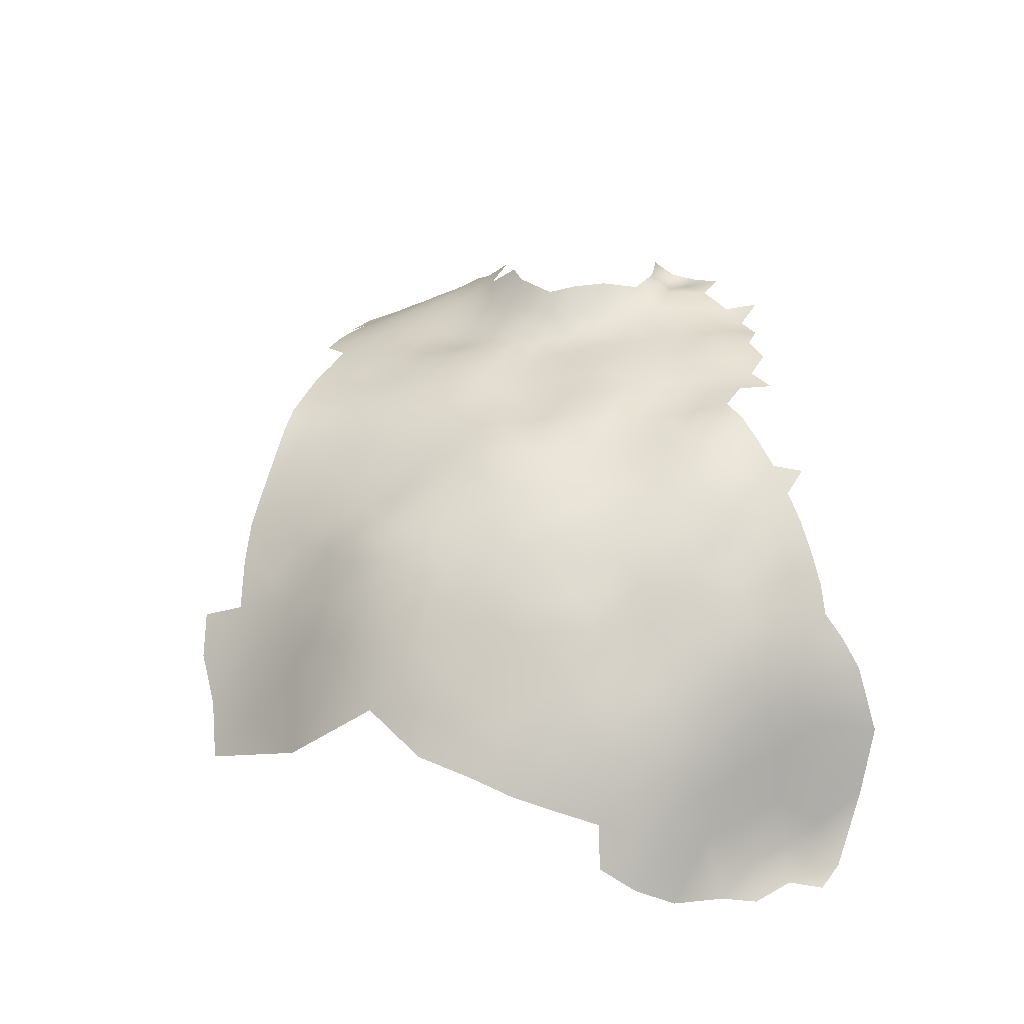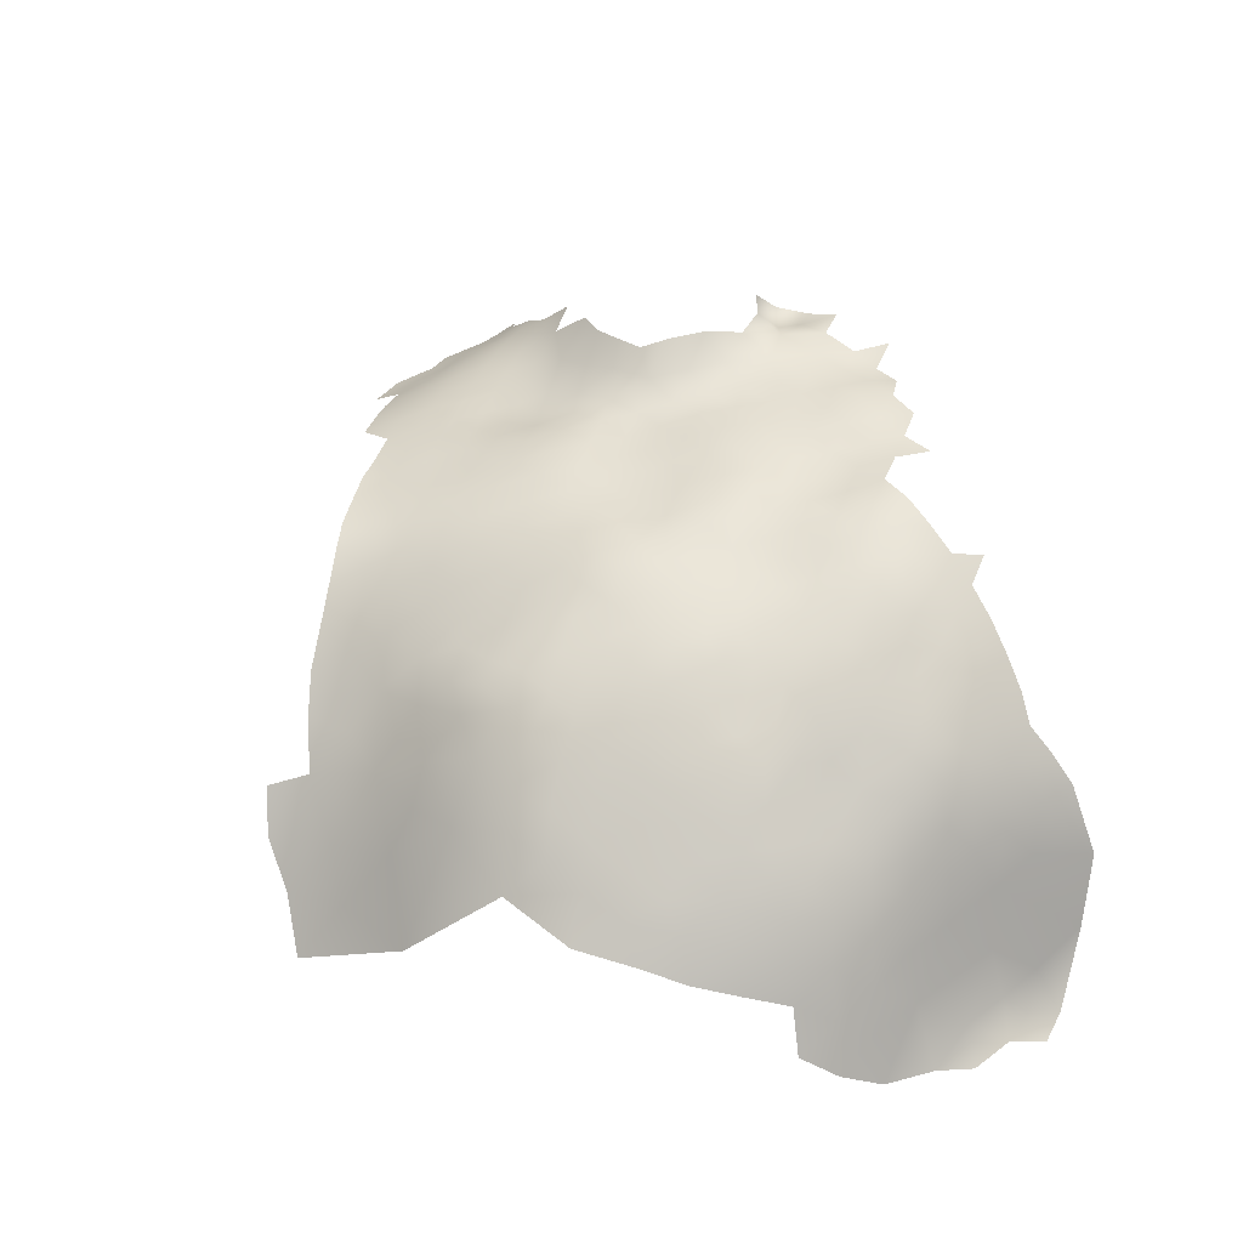
<metadata>
{"format":"obj","ext":"obj","renderer":"f3d","projection":"perspective","resolution":1024,"background":"white","views":[{"elev":36.9,"azim":85.8,"up":"+Z"},{"elev":41.7,"azim":77.5,"up":"+Z"}]}
</metadata>
<code>
v 175.6 998.4 -535.2
v 175.1 1003 -537.1
v 178.9 994.7 -536.5
v 178.8 1000 -538.2
v 175 994.7 -532
v 172.2 993.4 -525.1
v 177.6 989.1 -532.7
v 168.5 994.3 -517
v 181.5 983.5 -536.5
v 181.4 989.2 -537.7
v 168.8 987.5 -513.3
v 165.7 1000 -514.9
v 105.9 951.5 -487
v 105.9 956.5 -486.5
v 105.9 961.4 -485.9
v 105.9 966.7 -484.7
v 101.7 964.2 -485.5
v 101.7 959.1 -486.4
v 110.4 959 -486.4
v 109.9 963.9 -485.4
v 97.41 961.8 -485.7
v 97.38 956.8 -486.4
v 101.7 954.1 -486.8
v 110.4 953.9 -487.2
v 101.6 969.5 -484.3
v 97.45 967.1 -484.8
v 115.1 956.8 -487
v 110.4 949.1 -487.8
v 114.9 951.7 -487.5
v 92.96 964.4 -483.3
v 93.16 958.5 -485.9
v 105.8 946 -487.9
v 110.2 943.7 -488.8
v 114.8 946.8 -488.4
v 97.47 972.4 -483.9
v 93.26 970.2 -482.5
v 119.3 949 -487.8
v 119.4 954.2 -487
v 119.4 943.7 -489.5
v 114.6 941.6 -489.6
v 119.3 938.2 -492
v 124.1 940 -491.9
v 124.1 945.2 -489.5
v 124.1 950.5 -487.4
v 124.2 955.5 -486.8
v 128.5 947.5 -489.2
v 128.5 952.7 -487.6
v 128.5 957.6 -486.9
v 132.8 950.3 -489.4
v 132.8 955.4 -488.3
v 132.8 960.3 -487.6
v 137.1 953.2 -490.1
v 137.1 958.2 -489.3
v 137.1 947.7 -491.7
v 141.4 951 -492.2
v 141.4 956.7 -490.7
v 141 961.1 -489.9
v 137.1 963 -488.5
v 132.8 965.1 -487.5
v 128.6 962.5 -486.8
v 132.8 945 -491.1
v 132.8 969.9 -487.1
v 128.6 967.6 -486.4
v 128.6 972.3 -485.8
v 124.3 970 -485
v 124.4 965.1 -485.1
v 137 967.4 -488
v 120.4 967.3 -484.2
v 120.5 960.5 -486.2
v 115.3 963.8 -485.6
v 124.7 959.8 -486.2
v 137 972.3 -487.4
v 141.1 969.4 -489.3
v 141.1 974.3 -488.5
v 145.1 966.9 -491.4
v 145.1 971.7 -490.6
v 141.2 965.2 -489.7
v 144.8 961.8 -491.7
v 114.2 935 -491.9
v 109.6 937 -490.7
v 105.1 939.2 -489.7
v 105 933.7 -491.1
v 100.5 936.3 -490.7
v 99.85 930.8 -492.5
v 104.9 928.2 -493.2
v 100.4 924.7 -494.2
v 105 922.7 -495
v 109.4 925.9 -495
v 109.5 931.4 -492.5
v 100.7 942 -489.1
v 114.2 929.2 -494.7
v 114.1 923.9 -497.5
v 109.1 920.6 -497.1
v 114 918.7 -500.1
v 119.4 922 -500.7
v 119.4 927.2 -497.6
v 109.5 915.1 -499.4
v 105.2 916.9 -496.7
v 113.8 913.1 -502.6
v 118.2 910.9 -506.8
v 118.5 916.8 -503.6
v 122.7 914.6 -507.9
v 122.8 909.5 -511
v 101 918.4 -495.5
v 96.43 920.6 -495.2
v 125.4 919.4 -505.8
v 125.4 925.5 -500.7
v 119.1 932.4 -494.6
v 127.3 914.6 -511
v 128.5 908.5 -516.5
v 126.9 902.6 -519
v 123.8 930 -497.5
v 132 928.5 -499.2
v 134.7 917 -512
v 124.2 974.9 -484.7
v 124.2 979.8 -484
v 120 977.5 -483.9
v 120.1 972.5 -484
v 115.9 975 -483.5
v 115.9 969.8 -484.2
v 128.4 977.4 -484.5
v 124.2 984.8 -483.3
v 128.5 982 -483.7
v 119.8 982.5 -483.9
v 119.8 987.7 -482.9
v 115.6 985.4 -483.1
v 115.6 980.3 -483.3
v 111.4 983.3 -482.7
v 111.5 978.1 -483.2
v 111.5 988.3 -481.9
v 111.5 993.3 -481.5
v 107 991.9 -481.2
v 107 986.8 -481.9
v 102.7 989.4 -481.8
v 102.7 984.4 -482.3
v 107 981.7 -482.8
v 111.6 998.1 -481.4
v 115.7 995.5 -481.9
v 115.7 990.4 -482.3
v 107.2 996.4 -481.3
v 102.8 994.2 -481.5
v 98.62 992 -482.3
v 98.48 986.8 -482.2
v 131.6 901.8 -524.2
v 124.1 990.1 -482
v 128.4 987 -482.7
v 103.3 998.2 -481.8
v 145.7 954.9 -493.1
v 101.5 948.5 -487.3
v 98.79 996.6 -482.6
v 94.66 994.6 -482.2
v 94.33 989.3 -481.9
v 88.45 925 -494.8
v 92.17 922.5 -495.1
v 128.6 992 -482.2
v 119.8 992.9 -482.1
v 120 997.9 -481.8
v 101.9 974.7 -483.7
v 93.16 975.7 -482.2
v 97.64 977.5 -483.3
v 128.5 942.2 -491.1
v 136.9 977.1 -486.7
v 132.7 974.7 -486.4
v 111.5 972.8 -483.5
v 132.5 984.3 -483.9
v 132.5 989.2 -483.3
v 137.2 942.5 -493
v 132.8 939.7 -492.8
v 79.82 924.5 -496.3
v 79.82 929.7 -494.8
v 79.88 934.7 -493.5
v 75.4 931.8 -495.6
v 75.38 926.9 -497
v 84.29 927.3 -494.7
v 84.41 932.3 -493.4
v 84.46 937.1 -492.5
v 88.96 929.6 -493.4
v 88.98 934.4 -492.2
v 84.53 941.9 -492
v 80.11 939.5 -492.8
v 88.78 939.7 -491.4
v 93.54 931.8 -492.4
v 93.07 936.9 -491.4
v 75.48 936.9 -494.1
v 75.53 941.9 -493
v 71.2 939.3 -494.8
v 71.24 934 -496.5
v 66.9 936.7 -497.5
v 66.89 931.3 -499.8
v 71.2 928.8 -498.4
v 71.2 944.4 -493.4
v 66.86 942.1 -495.6
v 75.68 946.7 -492
v 75.68 951.2 -490.5
v 71.18 949.4 -492
v 71.69 955.1 -488.5
v 66.77 952.5 -491.9
v 66.84 947.2 -493.9
v 80.19 944.1 -491.9
v 80.26 948.9 -490.9
v 84.75 946.4 -491.2
v 84.8 951.5 -489.6
v 89.03 944.3 -491
v 89.13 949.3 -490.1
v 65.48 958.2 -488.5
v 62.25 955 -492.7
v 57.46 953.3 -495.9
v 62.33 950.6 -494.5
v 62.51 945 -496.5
v 57.97 948.2 -498.2
v 58.03 942.9 -500.2
v 62.53 939.6 -499
v 57.94 937.9 -502.2
v 62.53 934.2 -501.2
v 58.14 932.3 -504
v 62.54 928.4 -503.4
v 75.76 958.8 -483.6
v 79.51 954.3 -487.9
v 94.1 926.8 -493.8
v 92.91 942.5 -490
v 97.43 951.5 -487
v 149 964.9 -493.9
v 149.2 959.2 -494.8
v 141.3 945.1 -493.9
v 137.3 910.1 -522
v 137.9 903.2 -529.5
v 132.8 993.9 -483.8
v 149.1 969.5 -493
v 149 974.6 -492
v 153.4 967.5 -495.9
v 153.5 972.7 -495.5
v 153.4 962.3 -496.8
v 157.2 965.1 -498.5
v 157.7 969.4 -499.2
v 161.5 970.2 -503
v 157.9 973.6 -499.5
v 161.2 964.4 -502.1
v 165.1 966.3 -505.8
v 165.1 972.2 -506.2
v 165.2 977.8 -505.9
v 169.2 976.3 -510.7
v 167.3 982.2 -509.1
v 163.3 982.6 -503.7
v 161 977 -502.3
v 165.2 987.4 -507.2
v 170.8 981.9 -514.6
v 168.7 968.7 -509.5
v 155.6 979.1 -496.7
v 168.3 963.1 -508.8
v 165.1 960.3 -506.1
v 172 964.6 -513.2
v 172.1 970.9 -513.7
v 175.8 969.7 -518.9
v 173.6 975.8 -517
v 177.1 975.4 -522.9
v 174.3 980.4 -520.5
v 179.4 970 -525.1
v 178.2 964.2 -522.1
v 53.49 946.1 -502
v 52.84 951.9 -499.9
v 136.7 981.9 -485.4
v 136.6 986.7 -484.8
v 132.5 979.3 -485.1
v 97.06 945.3 -488.6
v 53.48 940.7 -503.7
v 145 976.9 -489.6
v 96.54 934.6 -491.7
v 96.53 939.6 -490.1
v 157.6 959.8 -499.7
v 153.7 956 -497.9
v 157.4 953.8 -501.3
v 161.3 956.9 -503.3
v 136.6 1000 -487.2
v 136.7 995.8 -485.9
v 140.6 997.6 -488.5
v 140.6 992.8 -487.2
v 144.5 999.1 -491.3
v 148.3 995.6 -492.4
v 148.4 1000 -494.4
v 152.1 996.4 -495.8
v 152.4 1001 -497.8
v 144.5 994 -489.8
v 144.2 988.7 -488.8
v 148.2 990.8 -491.6
v 151.9 992 -494.3
v 155.6 992.7 -497.7
v 151 987.1 -493.6
v 154.7 987.1 -495.9
v 148.1 985.7 -491.4
v 136.6 991 -485.1
v 144.5 983 -488.8
v 148.4 980.5 -491.2
v 140.2 988.6 -486.2
v 158.3 989.4 -499.2
v 158.8 984.2 -499.2
v 89.19 954.9 -487.4
v 84.74 957.1 -485.8
v 84.61 961.9 -481.9
v 89.21 968.5 -479.7
v 88.77 964.2 -480.9
v 88.95 973.6 -479.4
v 88.91 979.3 -480.4
v 140.9 979.4 -487.3
v 93.05 947.8 -489.1
v 106.9 976.8 -483
v 102.5 979.5 -483
v 181.8 964.2 -528.1
v 176.8 957.7 -520.2
v 173.1 957.5 -515.2
v 174.8 951.2 -518.6
v 170.5 950.9 -513.6
v 171.9 944.8 -516.8
v 175.5 962.9 -517.9
v 168.8 957.2 -510.5
v 164.6 953.2 -507.4
v 88.78 960.1 -483.9
v 93.14 953.4 -487.5
v 137.2 937.3 -495
v 141.5 940.1 -495.7
v 93.76 982.4 -482
v 88.93 985 -481.8
v 84.13 986.2 -483.9
v 83.9 982.9 -481
v 128.4 936.5 -494.3
v 123.8 934.7 -494.8
v 128.2 931 -497.5
v 132.9 933.5 -496
v 106.1 971.7 -483.7
v 110.5 968.6 -484.2
v 155.8 997.4 -499.5
v 145.6 948.6 -494.8
v 152.2 977.3 -494
v 137.8 928.6 -500.6
v 140.8 984.5 -486.7
v 136.8 932.1 -497.3
v 141.2 934.8 -497.6
v 98.67 982 -482.6
v 180.3 974.8 -528.3
v 183.2 975.7 -535
v 177.1 981.5 -527.3
v 183.3 969.5 -531.6
v 158 1004 -504.3
v 94.94 999.6 -481.3
v 86.58 994.1 -481.2
v 82.39 991.3 -483.4
v 90.65 991.3 -481.2
v 86.72 988.9 -482
v 78.67 987.4 -484.2
v 78.35 984.2 -481.7
v 155.8 1002 -501
v 144.7 903.3 -535.4
v 145.5 942.7 -496.7
v 145.4 936.8 -498.8
v 149.6 940 -500.1
v 149.7 945.9 -498
v 154.1 937.6 -504.2
v 154.1 943.4 -502.3
v 149.4 933.1 -503.6
v 154.1 931.8 -507.4
v 148.6 925.1 -510.1
v 159.4 930 -513.3
v 158.5 936 -508.5
v 158.9 941.8 -506.7
v 162.9 939.5 -511.1
v 159.1 948.8 -504.2
v 163.3 946.1 -508.6
v 167.5 944.2 -512.7
v 167.5 937.3 -516.1
v 154 949.6 -500
v 151.4 982.1 -493.6
v 161.8 987.7 -502.4
v 163.4 992 -505.9
v 48.71 948.3 -504.8
v 149.9 952 -496.4
v 143.9 929.4 -502.7
v 80.37 959.8 -483
v 164.7 996.1 -510.3
v 162.4 1002 -508.8
v 168.8 1001 -521.8
v 131.4 923.8 -503.7
v 159.8 997.9 -503.9
v 171.8 986.6 -518.8
v 144.7 917.3 -517.6
v 144.3 910.3 -526.7
v 160.8 1007 -508.1
v 139.1 923.2 -506.8
v 167.1 950 -510.3
v 166.7 991.5 -511.2
v 47.51 953.1 -503
v 159.4 992.9 -501.4
v 142.9 920.8 -511.5
v 154.8 917 -525.9
v 165.3 1009 -517.4
v 169.7 1007 -526.4
v 172.7 1000 -530
f 65 68 66
f 293 290 262
f 118 117 119
f 131 138 137
f 126 128 127
f 58 67 59
f 151 142 150
f 151 152 142
f 166 155 146
f 276 290 293
f 135 134 143
f 14 18 23
f 29 38 27
f 62 59 67
f 306 305 136
f 62 72 163
f 18 14 15
f 47 45 44
f 60 51 59
f 48 71 45
f 141 140 147
f 141 132 140
f 76 229 266
f 134 142 143
f 179 199 180
f 156 157 138
f 176 179 180
f 37 38 29
f 156 139 125
f 152 143 142
f 47 48 45
f 64 63 62
f 64 62 163
f 116 121 123
f 115 117 118
f 77 73 67
f 77 67 58
f 15 14 19
f 162 163 72
f 228 75 222
f 158 160 35
f 63 59 62
f 274 290 276
f 130 128 126
f 139 156 138
f 139 138 131
f 262 165 261
f 135 133 134
f 135 306 136
f 135 337 306
f 263 123 121
f 14 23 13
f 57 77 58
f 227 290 274
f 227 166 290
f 263 163 162
f 277 278 279
f 116 117 115
f 130 139 131
f 199 179 201
f 201 200 199
f 337 135 143
f 34 37 29
f 72 62 67
f 118 120 68
f 64 65 63
f 264 304 220
f 193 191 185
f 121 116 115
f 48 51 60
f 116 122 124
f 116 124 117
f 165 146 123
f 182 267 183
f 227 155 166
f 204 201 203
f 52 50 49
f 161 168 61
f 156 125 145
f 284 278 282
f 284 282 283
f 328 25 16
f 328 16 329
f 262 290 166
f 274 275 273
f 274 276 275
f 28 32 33
f 182 178 177
f 182 183 178
f 20 15 19
f 50 51 48
f 50 48 47
f 296 317 31
f 58 59 51
f 47 49 50
f 202 201 204
f 141 142 134
f 390 286 294
f 198 191 195
f 126 127 124
f 263 162 261
f 228 229 76
f 76 75 228
f 123 122 116
f 123 146 122
f 176 181 179
f 186 184 185
f 171 176 180
f 171 175 176
f 65 118 68
f 65 115 118
f 126 125 139
f 126 139 130
f 34 33 40
f 34 28 33
f 145 146 155
f 209 192 198
f 81 83 82
f 64 115 65
f 177 174 153
f 203 179 181
f 203 201 179
f 167 54 61
f 167 61 168
f 302 320 321
f 343 151 150
f 18 15 17
f 193 199 200
f 193 195 191
f 75 73 77
f 75 76 73
f 53 50 52
f 66 63 65
f 21 22 18
f 21 18 17
f 63 60 59
f 76 266 74
f 76 74 73
f 28 24 13
f 224 54 167
f 165 262 166
f 165 166 146
f 32 13 149
f 32 28 13
f 161 46 43
f 161 61 46
f 129 127 128
f 24 29 27
f 3 4 1
f 80 81 82
f 80 82 89
f 219 182 177
f 78 77 57
f 78 75 77
f 220 203 181
f 150 142 141
f 150 141 147
f 186 185 191
f 202 200 201
f 22 23 18
f 22 221 23
f 28 29 24
f 28 34 29
f 151 346 152
f 132 141 134
f 132 134 133
f 25 328 158
f 25 158 35
f 35 26 25
f 178 176 175
f 53 58 51
f 53 51 50
f 263 165 123
f 263 261 165
f 2 1 4
f 21 17 26
f 19 24 27
f 175 170 174
f 175 171 170
f 206 208 197
f 199 193 185
f 298 316 300
f 280 281 279
f 280 279 278
f 192 191 198
f 192 186 191
f 136 133 135
f 24 14 13
f 24 19 14
f 177 178 175
f 177 175 174
f 74 162 72
f 74 303 162
f 194 195 193
f 353 319 336
f 222 75 78
f 330 350 281
f 291 334 303
f 120 119 164
f 120 118 119
f 282 278 277
f 125 126 124
f 318 336 319
f 57 53 56
f 57 58 53
f 185 180 199
f 127 117 124
f 87 88 85
f 42 161 43
f 78 223 222
f 16 17 15
f 16 15 20
f 285 280 278
f 285 278 284
f 233 230 232
f 282 275 276
f 282 277 275
f 88 87 93
f 194 193 200
f 71 48 60
f 30 21 26
f 31 22 21
f 238 239 235
f 238 235 237
f 125 124 122
f 56 53 52
f 83 267 84
f 145 125 122
f 145 122 146
f 266 303 74
f 289 284 283
f 187 172 184
f 262 334 293
f 262 261 334
f 25 26 17
f 25 17 16
f 129 164 119
f 228 222 230
f 224 319 352
f 303 261 162
f 303 334 261
f 188 186 192
f 184 171 180
f 184 180 185
f 178 181 176
f 173 170 172
f 173 169 170
f 287 284 289
f 160 306 337
f 160 158 306
f 39 34 40
f 268 90 264
f 268 264 220
f 187 186 188
f 187 184 186
f 36 26 35
f 36 30 26
f 322 321 347
f 330 281 280
f 20 329 16
f 317 22 31
f 317 221 22
f 197 198 195
f 289 291 292
f 289 283 291
f 127 129 119
f 127 119 117
f 280 285 286
f 280 286 330
f 46 49 47
f 149 13 23
f 149 23 221
f 121 115 64
f 289 370 287
f 289 292 370
f 370 332 248
f 169 174 170
f 295 294 288
f 353 354 352
f 353 352 319
f 84 82 83
f 159 35 160
f 159 36 35
f 158 305 306
f 158 328 305
f 46 47 44
f 86 87 85
f 73 72 67
f 73 74 72
f 304 204 203
f 304 203 220
f 371 294 295
f 181 178 183
f 239 238 247
f 246 382 11
f 49 46 61
f 286 288 294
f 286 285 288
f 56 55 148
f 56 52 55
f 90 268 83
f 90 83 81
f 318 167 168
f 322 323 321
f 249 247 238
f 228 230 231
f 49 61 54
f 233 232 269
f 250 249 238
f 268 183 267
f 268 267 83
f 212 211 213
f 374 331 355
f 285 284 287
f 285 287 288
f 89 79 80
f 319 224 167
f 319 167 318
f 329 120 164
f 52 54 55
f 52 49 54
f 121 163 263
f 121 64 163
f 190 173 172
f 190 172 187
f 210 207 260
f 283 276 293
f 283 282 276
f 172 170 171
f 172 171 184
f 39 37 34
f 302 321 323
f 218 194 200
f 218 200 202
f 347 346 344
f 298 297 316
f 131 137 140
f 131 140 132
f 372 371 245
f 231 332 229
f 231 229 228
f 234 230 233
f 92 91 88
f 66 60 63
f 219 153 154
f 219 177 153
f 113 327 326
f 335 318 327
f 335 336 318
f 85 82 84
f 85 89 82
f 251 252 247
f 251 247 249
f 97 93 98
f 355 352 354
f 129 136 305
f 129 128 136
f 208 198 197
f 189 190 187
f 189 187 188
f 301 159 302
f 345 347 344
f 355 369 374
f 41 325 42
f 328 329 164
f 42 325 324
f 210 259 211
f 210 260 259
f 99 94 97
f 99 101 94
f 43 46 44
f 243 244 240
f 133 128 130
f 133 136 128
f 222 232 230
f 222 223 232
f 381 350 330
f 86 85 84
f 364 363 362
f 331 148 55
f 338 255 257
f 88 89 85
f 88 91 89
f 270 269 232
f 209 210 211
f 5 3 1
f 130 132 133
f 130 131 132
f 246 242 241
f 283 293 334
f 283 334 291
f 92 88 93
f 326 327 324
f 70 68 120
f 95 94 101
f 98 87 104
f 98 93 87
f 371 390 294
f 371 372 390
f 356 357 354
f 330 286 390
f 330 390 381
f 220 183 268
f 220 181 183
f 212 188 192
f 243 245 371
f 234 236 231
f 234 231 230
f 374 148 331
f 91 96 108
f 91 92 96
f 95 96 92
f 95 92 94
f 209 198 208
f 91 79 89
f 91 108 79
f 211 265 213
f 211 259 265
f 331 352 355
f 331 224 352
f 212 209 211
f 212 192 209
f 214 213 215
f 214 212 213
f 66 71 60
f 66 69 71
f 44 45 38
f 44 38 37
f 102 100 103
f 316 30 300
f 41 108 325
f 41 79 108
f 236 234 235
f 94 92 93
f 94 93 97
f 224 55 54
f 224 331 55
f 210 208 207
f 210 209 208
f 253 254 252
f 304 221 317
f 314 249 250
f 365 271 369
f 301 299 36
f 301 36 159
f 112 325 108
f 112 108 96
f 214 189 188
f 214 188 212
f 340 255 338
f 340 256 255
f 113 335 327
f 113 333 335
f 342 350 381
f 296 31 316
f 296 316 297
f 313 309 308
f 42 39 41
f 42 43 39
f 56 78 57
f 241 242 240
f 196 197 195
f 196 195 194
f 388 377 372
f 388 372 245
f 271 272 269
f 271 269 270
f 255 256 254
f 255 254 253
f 292 266 229
f 69 45 71
f 69 38 45
f 270 232 223
f 250 238 237
f 207 208 206
f 296 202 204
f 253 257 255
f 307 257 258
f 378 385 342
f 378 342 381
f 258 257 253
f 216 214 215
f 243 371 295
f 5 1 395
f 31 21 30
f 31 30 316
f 237 233 269
f 369 270 374
f 369 271 270
f 237 235 234
f 237 234 233
f 258 313 308
f 364 366 363
f 326 325 112
f 326 324 325
f 299 300 30
f 299 30 36
f 345 322 347
f 367 366 364
f 367 387 366
f 86 104 87
f 86 105 104
f 317 296 204
f 317 204 304
f 264 221 304
f 264 149 221
f 297 202 296
f 297 218 202
f 189 214 216
f 320 337 143
f 266 291 303
f 266 292 291
f 376 297 298
f 69 27 38
f 205 197 196
f 205 206 197
f 231 248 332
f 231 236 248
f 320 160 337
f 321 346 347
f 320 302 159
f 320 159 160
f 161 42 324
f 161 324 168
f 182 84 267
f 361 362 359
f 309 314 311
f 43 37 39
f 43 44 37
f 107 112 96
f 107 96 95
f 365 363 366
f 164 129 305
f 164 305 328
f 41 39 40
f 244 236 235
f 355 354 357
f 355 357 369
f 109 106 102
f 310 311 312
f 332 370 292
f 332 292 229
f 359 356 358
f 368 367 364
f 90 149 264
f 310 309 311
f 310 308 309
f 11 242 246
f 242 243 240
f 242 245 243
f 315 366 387
f 356 363 357
f 107 326 112
f 315 314 250
f 315 250 272
f 7 3 5
f 7 10 3
f 100 102 101
f 100 101 99
f 320 143 152
f 370 288 287
f 356 359 362
f 356 362 363
f 253 313 258
f 244 239 240
f 244 235 239
f 69 68 70
f 69 66 68
f 272 250 237
f 272 237 269
f 373 259 260
f 373 260 389
f 9 10 7
f 372 381 390
f 365 369 357
f 365 357 363
f 113 326 107
f 113 107 380
f 106 380 107
f 70 27 69
f 90 32 149
f 219 84 182
f 219 86 84
f 109 102 103
f 8 6 379
f 8 379 12
f 395 1 2
f 78 148 223
f 78 56 148
f 314 315 387
f 314 387 311
f 12 378 377
f 70 20 19
f 70 19 27
f 309 313 251
f 219 154 105
f 219 105 86
f 327 168 324
f 327 318 168
f 311 387 367
f 311 367 312
f 8 388 11
f 11 388 245
f 11 245 242
f 106 101 102
f 321 320 152
f 321 152 346
f 80 33 81
f 79 41 40
f 254 241 252
f 254 246 241
f 246 256 382
f 246 254 256
f 341 339 338
f 81 32 90
f 81 33 32
f 80 79 40
f 80 40 33
f 393 378 12
f 393 385 378
f 333 336 335
f 70 120 329
f 70 329 20
f 106 107 95
f 106 95 101
f 358 356 354
f 358 354 353
f 241 240 239
f 8 377 388
f 8 12 377
f 6 5 395
f 341 257 307
f 341 338 257
f 248 288 370
f 248 295 288
f 374 270 223
f 374 223 148
f 315 365 366
f 8 11 382
f 109 103 110
f 244 248 236
f 377 381 372
f 377 378 381
f 314 251 249
f 314 309 251
f 241 247 252
f 241 239 247
f 253 252 251
f 253 251 313
f 376 217 218
f 376 218 297
f 312 367 368
f 244 243 295
f 244 295 248
f 365 272 271
f 365 315 272
f 379 6 395
f 379 395 394
f 196 194 218
f 196 218 217
f 333 113 380
f 386 333 380
f 386 375 333
f 375 336 333
f 360 359 358
f 360 358 375
f 379 393 12
f 375 358 353
f 375 353 336
f 6 8 382
f 391 386 114
f 340 9 7
f 384 226 351
f 361 364 362
f 348 349 323
f 225 226 384
f 225 144 226
f 383 360 391
f 386 391 360
f 386 360 375
f 144 110 111
f 144 225 110
f 340 338 339
f 340 339 9
f 114 109 110
f 360 361 359
f 114 106 109
f 6 7 5
f 383 391 114
f 361 368 364
f 340 382 256
f 225 114 110
f 225 383 114
f 114 386 380
f 114 380 106
f 394 395 2
f 394 393 379
f 384 383 225
f 384 392 383
f 392 360 383
f 392 384 351
f 392 361 360
f 348 322 345
f 348 323 322
f 6 340 7
f 382 340 6

</code>
